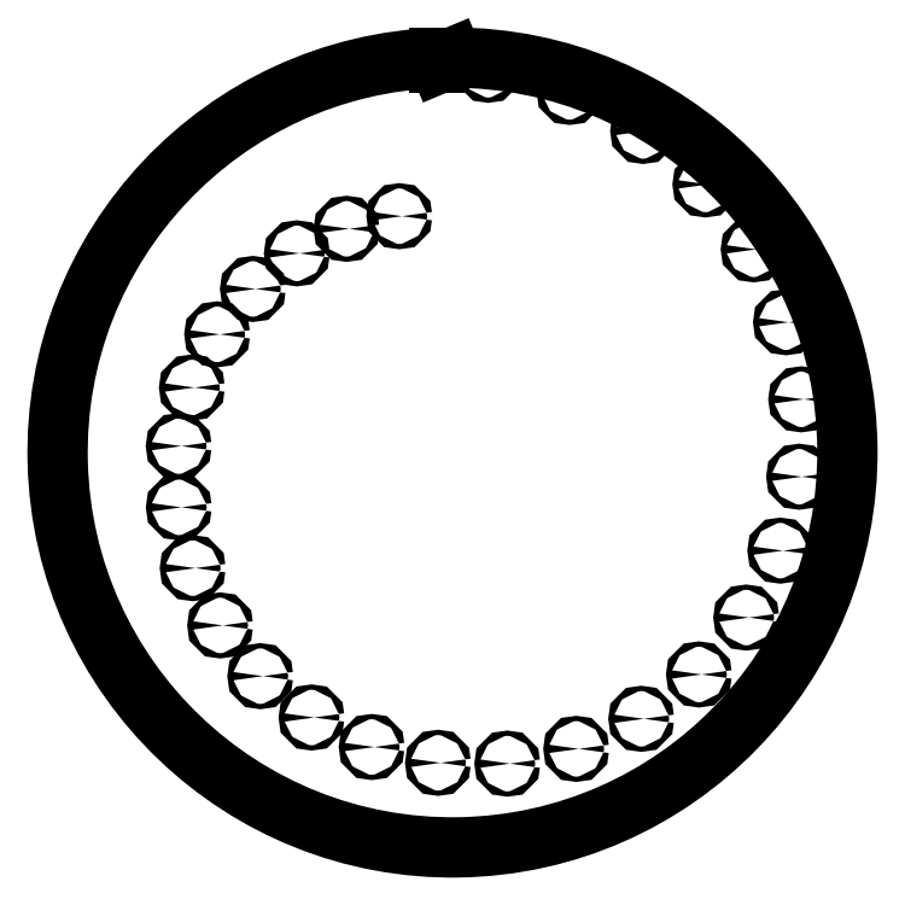
<metadata>
{"format":"dxf","ext":"dxf","renderer":"ezdxf+matplotlib","layout":"modelspace","background":"white","min_lineweight":24,"dpi":150}
</metadata>
<code>
0
SECTION
2
ENTITIES
0
ARC
8
0
10
0
20
0
40
150
50
91.91
51
90
0
LINE
8
0
10
-5
20
147.9
11
-5
21
149.9
0
CIRCLE
8
0
10
13.57
20
145.4
40
1
0
CIRCLE
8
0
10
44.5
20
137
40
1
0
CIRCLE
8
0
10
72.43
20
122.1
40
1
0
CIRCLE
8
0
10
96.07
20
101.8
40
1
0
CIRCLE
8
0
10
114.4
20
77.17
40
1
0
CIRCLE
8
0
10
126.7
20
49.48
40
1
0
CIRCLE
8
0
10
132.5
20
20.19
40
1
0
CIRCLE
8
0
10
131.7
20
-9.208
40
1
0
CIRCLE
8
0
10
124.5
20
-37.28
40
1
0
CIRCLE
8
0
10
111.6
20
-62.71
40
1
0
CIRCLE
8
0
10
93.64
20
-84.31
40
1
0
CIRCLE
8
0
10
71.71
20
-101.2
40
1
0
CIRCLE
8
0
10
47.02
20
-112.6
40
1
0
CIRCLE
8
0
10
20.84
20
-118.2
40
1
0
CIRCLE
8
0
10
-5.49
20
-117.9
40
1
0
CIRCLE
8
0
10
-30.67
20
-111.9
40
1
0
CIRCLE
8
0
10
-53.52
20
-100.7
40
1
0
CIRCLE
8
0
10
-72.99
20
-84.95
40
1
0
CIRCLE
8
0
10
-88.23
20
-65.69
40
1
0
CIRCLE
8
0
10
-98.66
20
-43.93
40
1
0
CIRCLE
8
0
10
-103.9
20
-20.83
40
1
0
CIRCLE
8
0
10
-104
20
2.42
40
1
0
CIRCLE
8
0
10
-98.97
20
24.68
40
1
0
CIRCLE
8
0
10
-89.36
20
44.88
40
1
0
CIRCLE
8
0
10
-75.8
20
62.12
40
1
0
CIRCLE
8
0
10
-59.1
20
75.65
40
1
0
CIRCLE
8
0
10
-40.22
20
84.96
40
1
0
CIRCLE
8
0
10
-20.17
20
89.76
40
1
0
LINE
8
0
10
-5
20
147.9
11
0
21
150
0
ENDSEC
0
EOF

</code>
